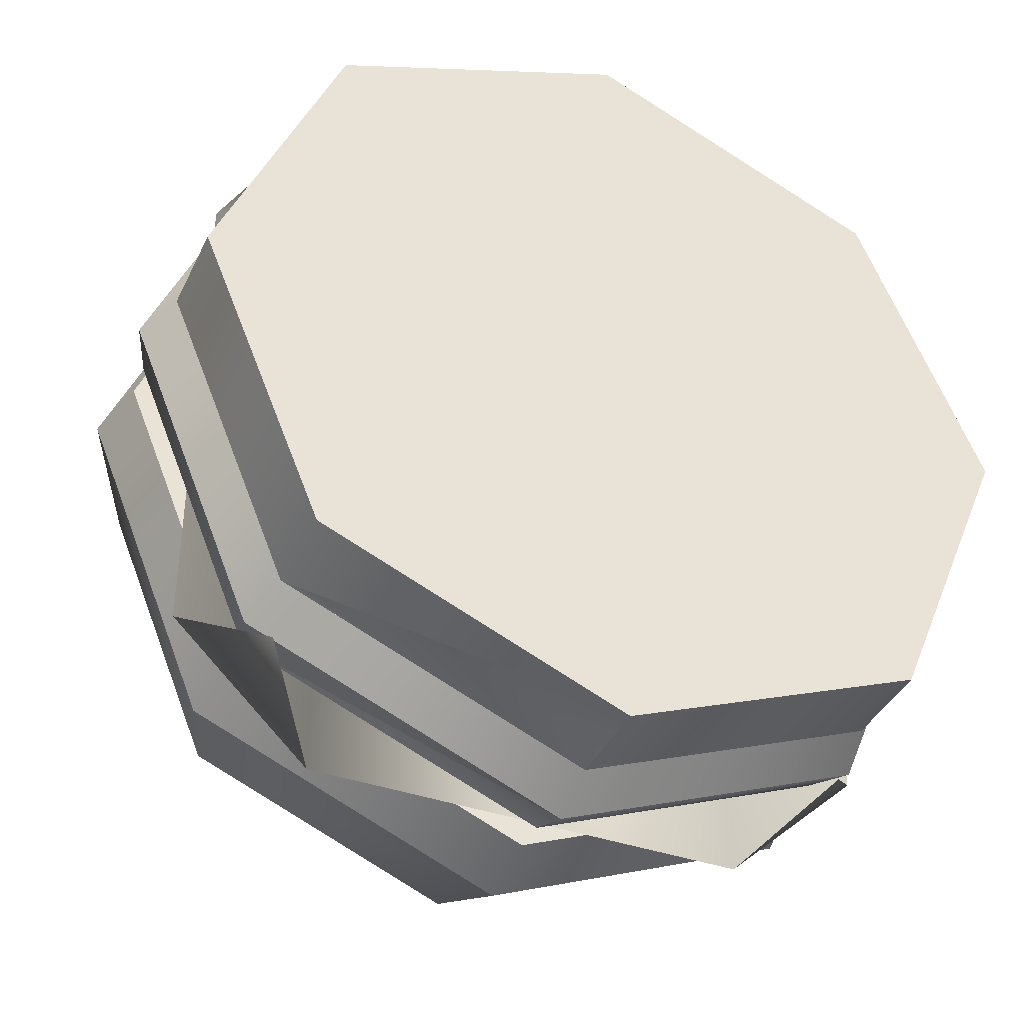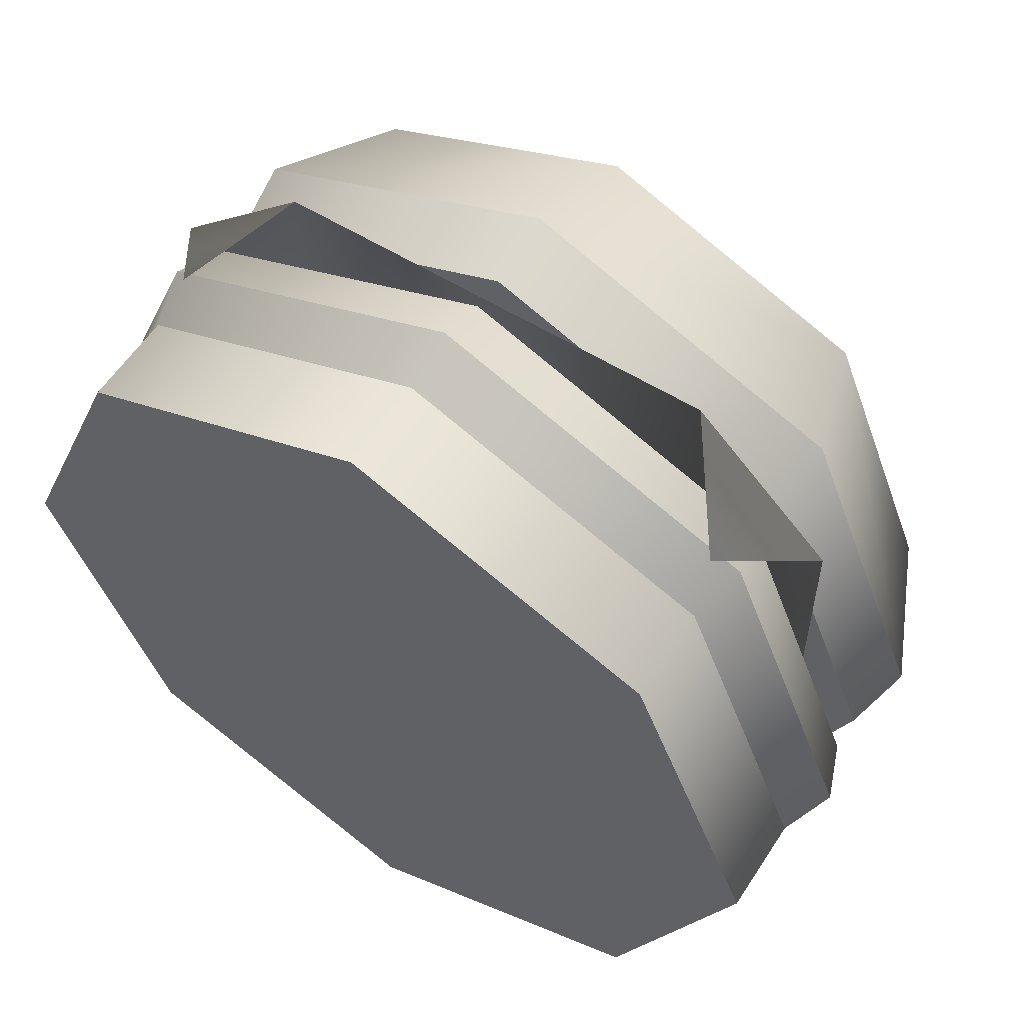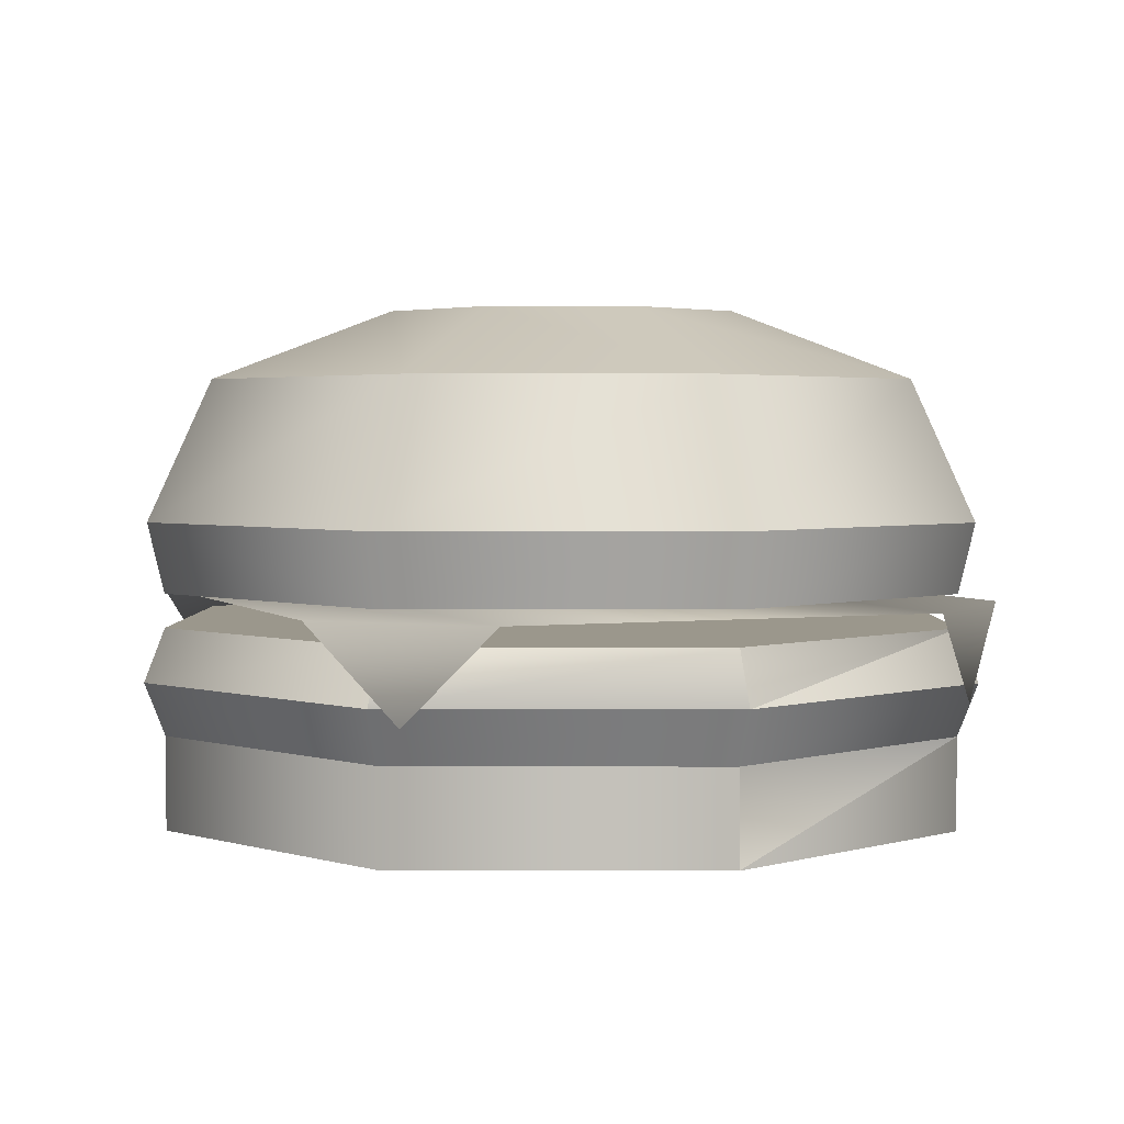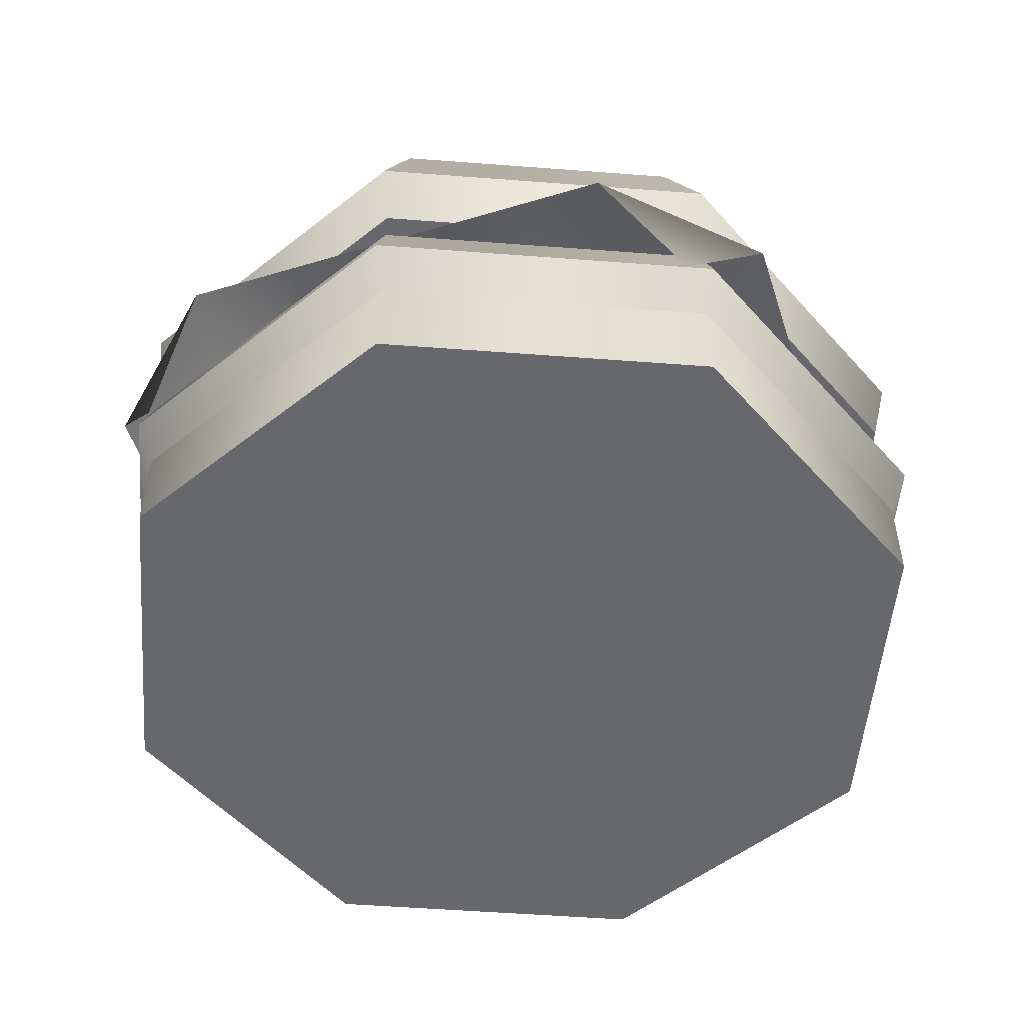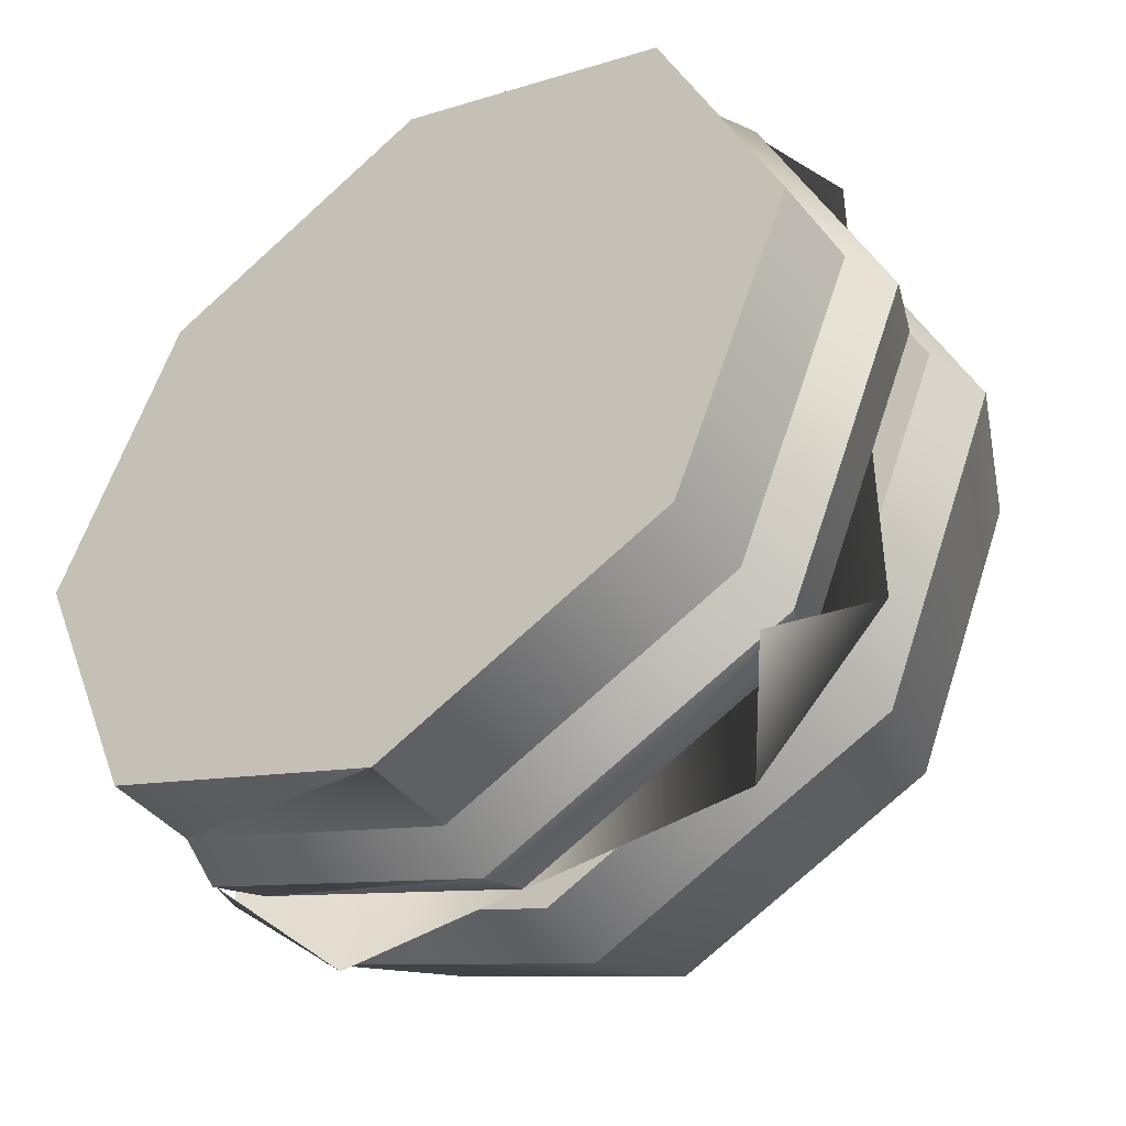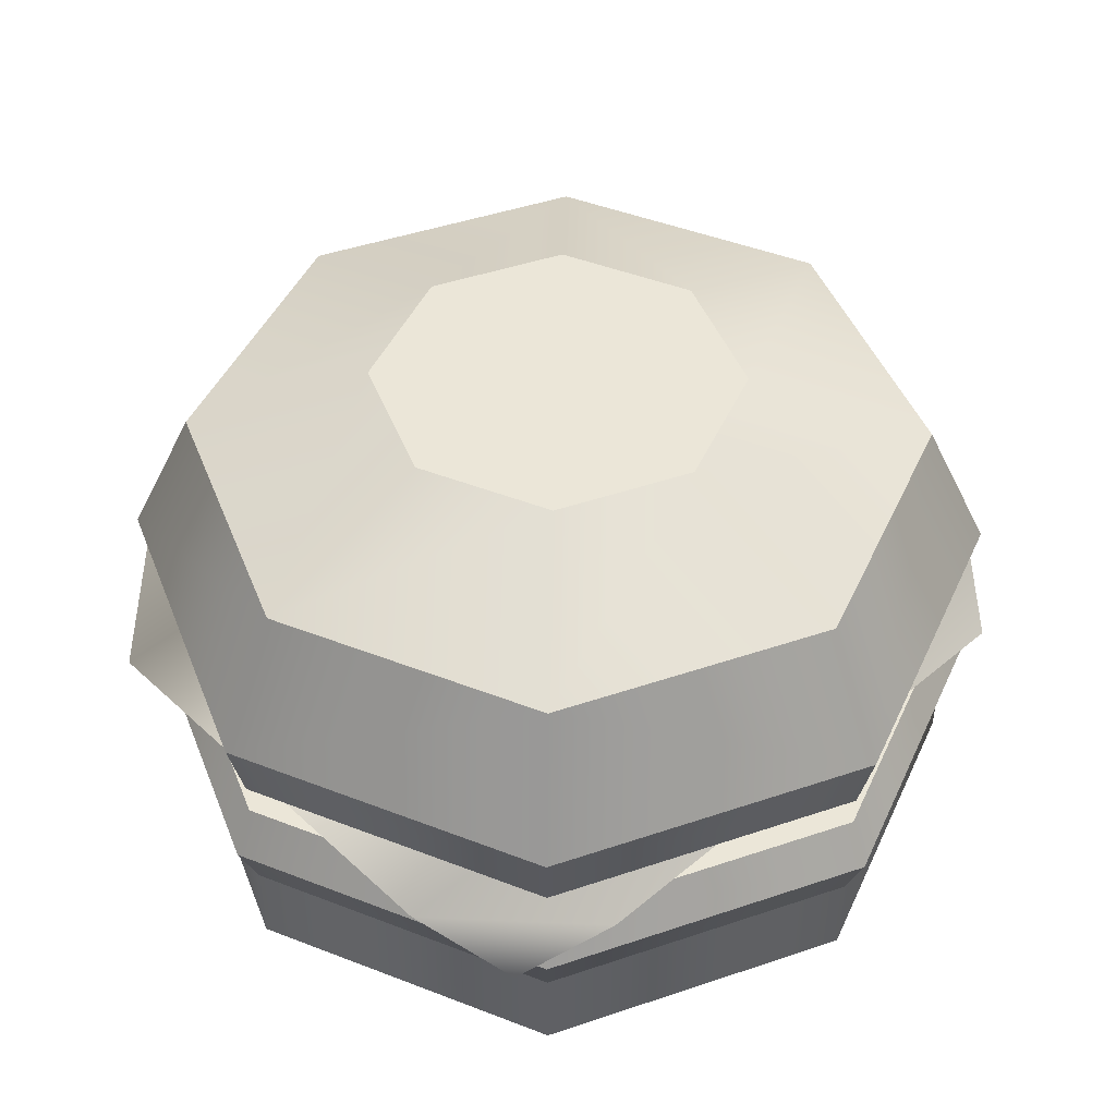
<metadata>
{"format":"obj","ext":"obj","renderer":"f3d","projection":"perspective","resolution":1024,"background":"white","views":[{"elev":-39.1,"azim":-23.7,"up":"+Z"},{"elev":57.6,"azim":32.7,"up":"+Z"},{"elev":2.8,"azim":157.9,"up":"+Y"},{"elev":-52.3,"azim":17.8,"up":"+Y"},{"elev":-43.5,"azim":36.4,"up":"+Z"},{"elev":46.2,"azim":46.4,"up":"+Y"}]}
</metadata>
<code>
o burgerCheese
v 0 0 0.18
v -0.1273 0 0.1273
v 0 0.04 0.18
v -0.1273 0.04 0.1273
v 0 -0 -0.18
v 0.1273 -0 -0.1273
v 0 0.04 -0.18
v 0.1273 0.04 -0.1273
v 0.1273 0 0.1273
v 0.1273 0.04 0.1273
v 0.18 0 0
v -0.1273 -0 -0.1273
v -0.18 0 0
v 0.18 0.04 -0
v -0.1273 0.04 -0.1273
v -0.18 0.04 -0
v 0.07956 0.22 -0
v 0.05626 0.22 0.05626
v 0.05626 0.22 -0.05626
v 0 0.22 -0.07956
v 0 0.22 0.07956
v -0.05626 0.22 -0.05626
v -0.05626 0.22 0.05626
v -0.07956 0.22 -0
v 0.18 0.1 -0
v 0.1273 0.1 -0.1273
v 0.1273 0.1 0.1273
v 0 0.1 0.18
v 0 0.1 -0.18
v -0.1273 0.1 0.1273
v -0.1273 0.1 -0.1273
v -0.18 0.1 -0
v -0.1872 0.13 -0
v -0.1324 0.13 0.1324
v -0.1324 0.13 -0.1324
v 0 0.13 -0.1872
v 0.1324 0.13 -0.1324
v 0.1872 0.13 -0
v 0.1324 0.13 0.1324
v 0 0.13 0.1872
v 0.1591 0.19 -0
v 0.1125 0.19 0.1125
v -0.1591 0.19 -0
v -0.1125 0.19 0.1125
v 0 0.19 -0.1591
v 0.1125 0.19 -0.1125
v 0 0.19 0.1591
v -0.1125 0.19 -0.1125
v 0.09406 0.0956 -0.171
v 0.1238 0.0556 -0.1427
v 0.1536 0.0956 -0.1144
v -0.1238 0.0556 -0.1427
v -0.09406 0.0956 -0.171
v -0.1536 0.0956 -0.1144
v 0.1536 0.0956 0.1144
v 0.1238 0.0556 0.1427
v 0.09406 0.0956 0.171
v -0.1238 0.0556 0.1427
v -0.1536 0.0956 0.1144
v -0.09406 0.0956 0.171
v -0 0.04 0.18
v -0 0.04 -0.18
v 0.18 0.0856 -0
v 0.1273 0.0856 0.1273
v 0.1273 0.0856 -0.1273
v -0 0.0856 -0.18
v -0 0.0856 0.18
v -0.1273 0.0856 -0.1273
v -0.1273 0.0856 0.1273
v -0.18 0.0856 -0
v 0.189 0.0628 -0
v 0.1336 0.0628 0.1336
v -0 0.0628 0.189
v -0.1336 0.0628 0.1336
v -0.189 0.0628 -0
v 0.1336 0.0628 -0.1336
v -0 0.0628 -0.189
v -0.1336 0.0628 -0.1336
f 3 2 1
f 2 3 4
f 7 6 5
f 6 7 8
f 10 1 9
f 1 10 3
f 9 6 11
f 6 9 1
f 6 1 5
f 5 1 2
f 5 2 12
f 12 2 13
f 14 6 8
f 6 14 11
f 15 5 12
f 5 15 7
f 13 15 12
f 15 13 16
f 2 16 13
f 16 2 4
f 10 11 14
f 11 10 9
f 3 7 15
f 3 15 4
f 4 15 16
f 19 18 17
f 18 19 20
f 18 20 21
f 21 20 22
f 21 22 23
f 23 22 24
f 27 26 25
f 26 27 28
f 26 28 29
f 29 28 30
f 29 30 31
f 31 30 32
f 30 33 32
f 33 30 34
f 35 29 31
f 29 35 36
f 38 26 37
f 26 38 25
f 39 28 27
f 28 39 40
f 31 33 35
f 33 31 32
f 39 25 38
f 25 39 27
f 36 26 29
f 26 36 37
f 40 30 28
f 30 40 34
f 42 38 41
f 38 42 39
f 33 44 43
f 44 33 34
f 45 37 36
f 37 45 46
f 42 40 39
f 40 42 47
f 46 38 37
f 38 46 41
f 47 34 40
f 34 47 44
f 48 36 35
f 36 48 45
f 33 48 35
f 48 33 43
f 17 42 41
f 42 17 18
f 48 20 45
f 20 48 22
f 46 17 41
f 17 46 19
f 18 47 42
f 47 18 21
f 23 47 21
f 47 23 44
f 48 24 22
f 24 48 43
f 45 19 46
f 19 45 20
f 24 44 23
f 44 24 43
f 51 50 49
f 54 53 52
f 57 56 55
f 60 59 58
f 49 55 51
f 55 49 57
f 57 49 53
f 57 53 60
f 60 53 54
f 60 54 59
f 65 64 63
f 64 65 66
f 67 66 68
f 67 68 69
f 69 68 70
f 67 64 66
f 64 71 63
f 71 64 72
f 73 4 61
f 4 73 74
f 4 75 16
f 75 4 74
f 74 78 75
f 78 62 15
f 62 78 77
f 71 8 76
f 8 71 14
f 75 68 78
f 68 75 70
f 68 77 78
f 67 74 73
f 74 67 69
f 72 61 10
f 61 72 73
f 15 75 78
f 75 15 16
f 65 71 76
f 71 65 63
f 74 70 75
f 70 74 69
f 72 14 71
f 14 72 10
f 77 8 62
f 8 77 76
f 64 73 72
f 73 64 67
f 66 65 76 77
f 68 66 77

</code>
